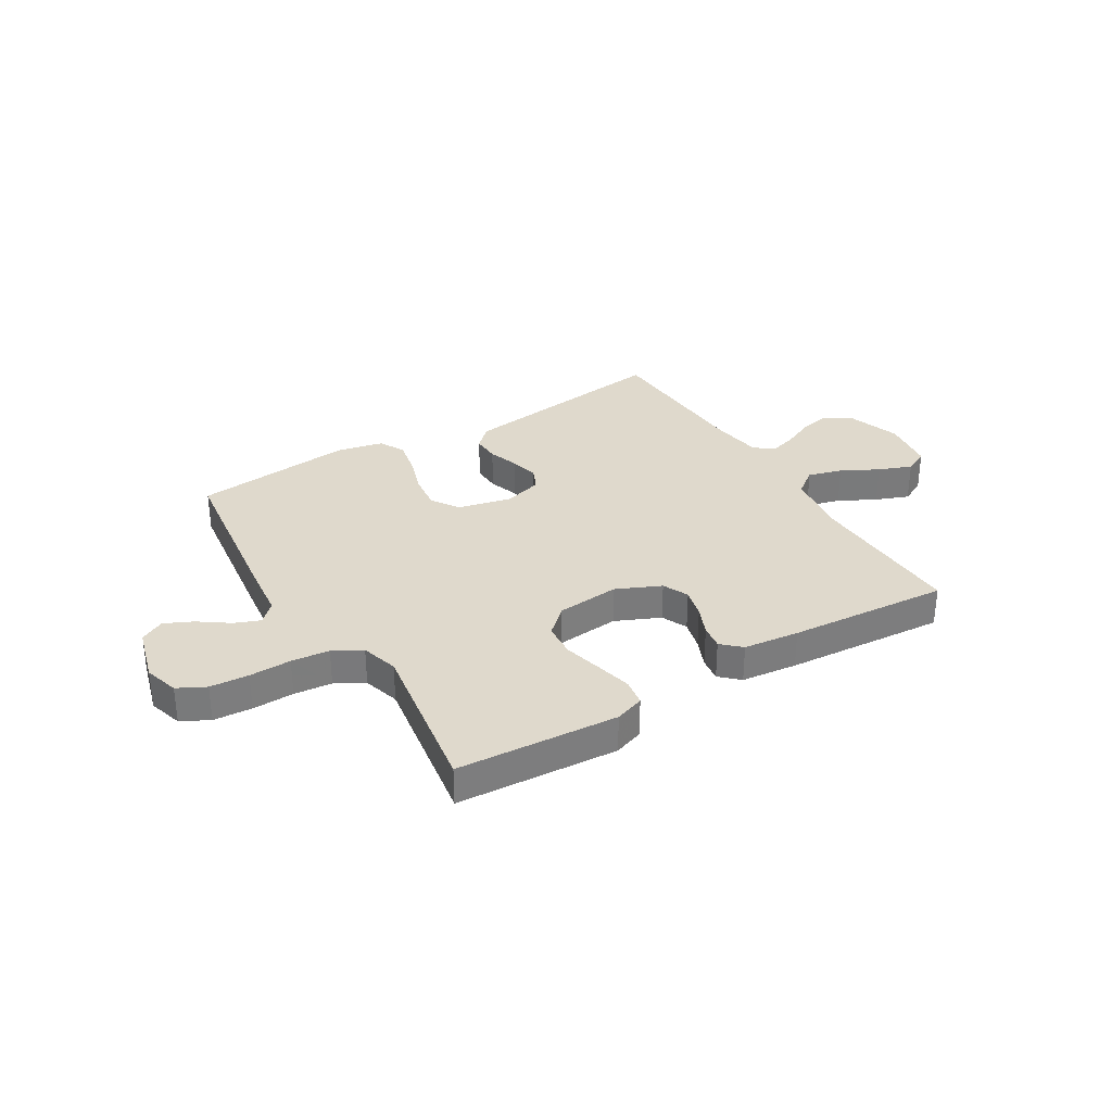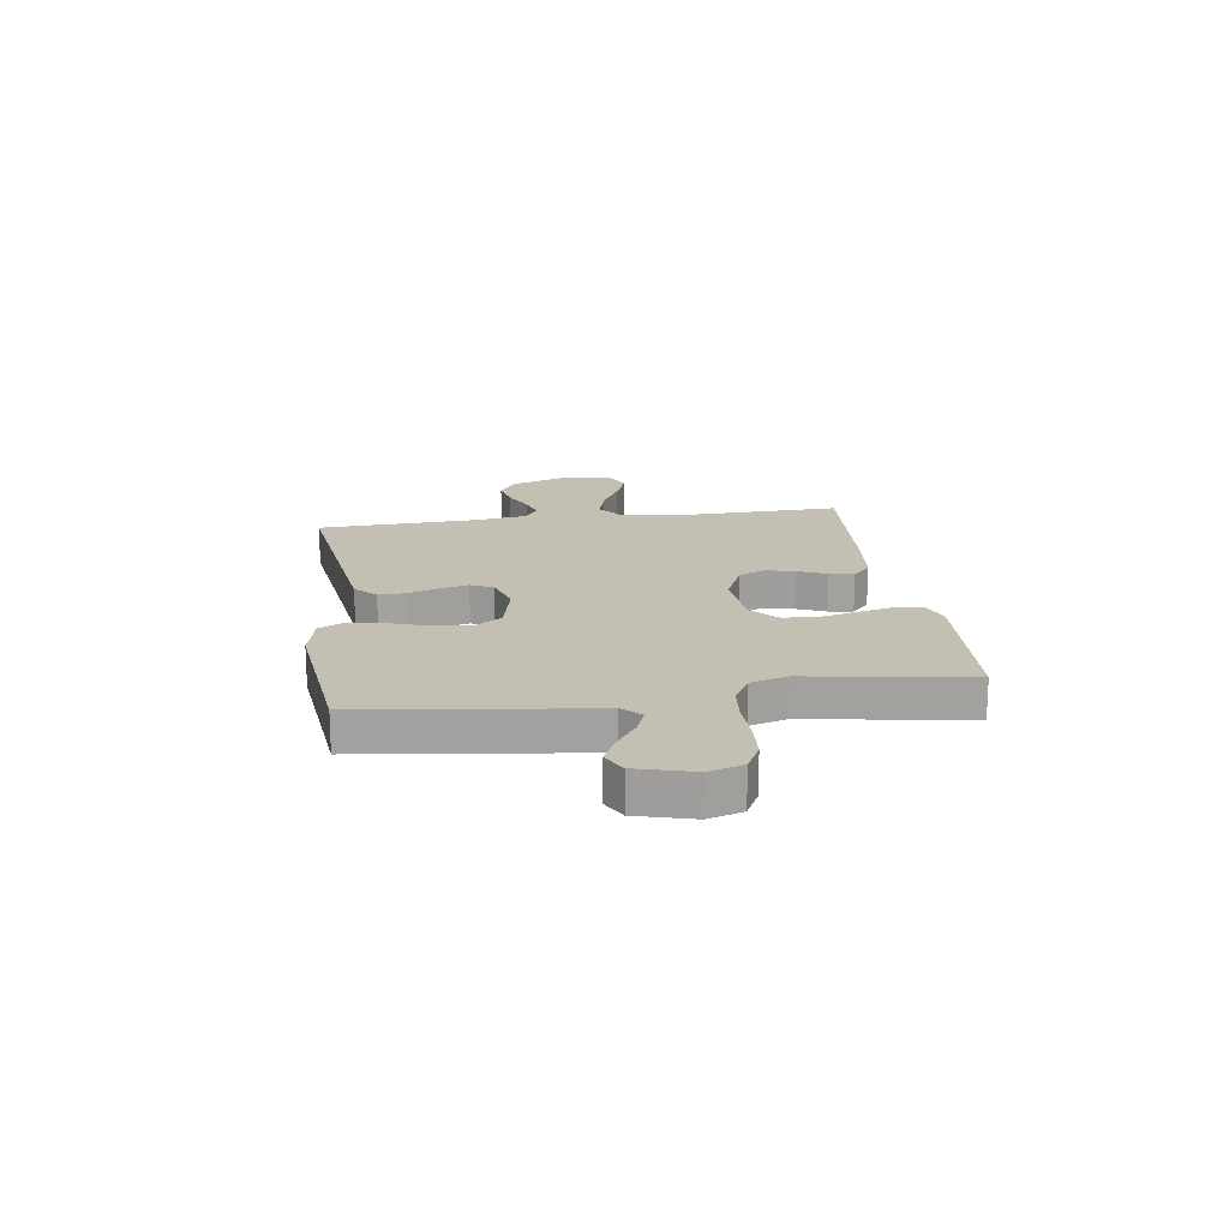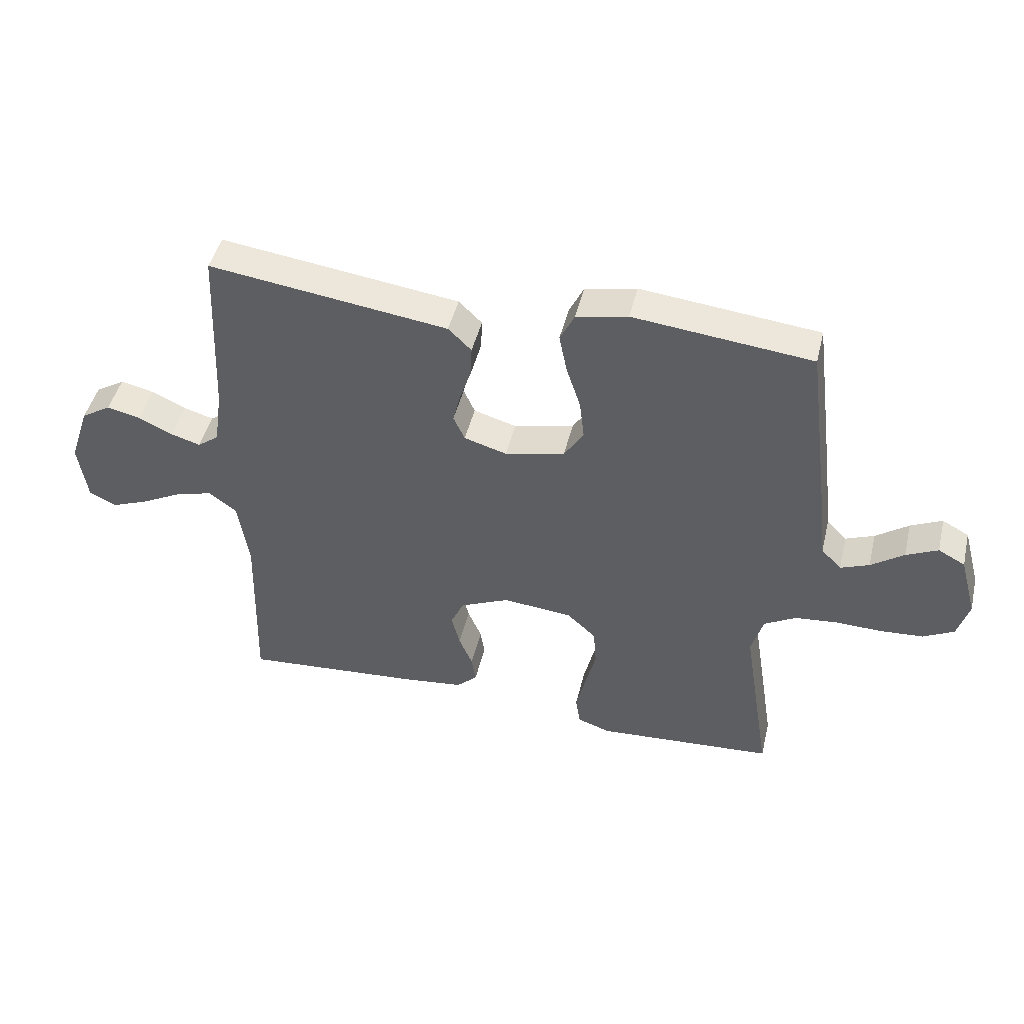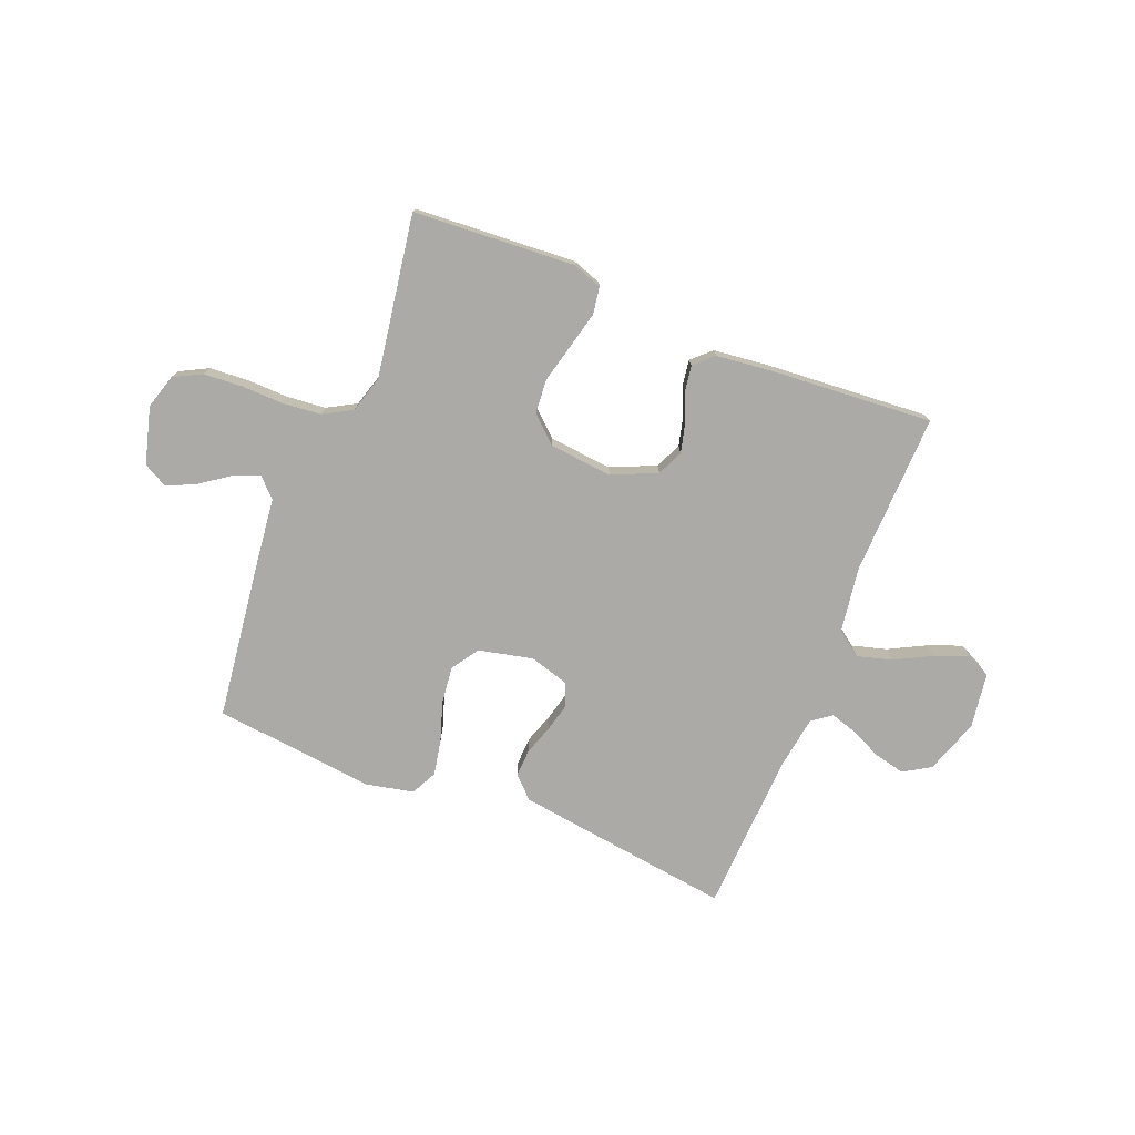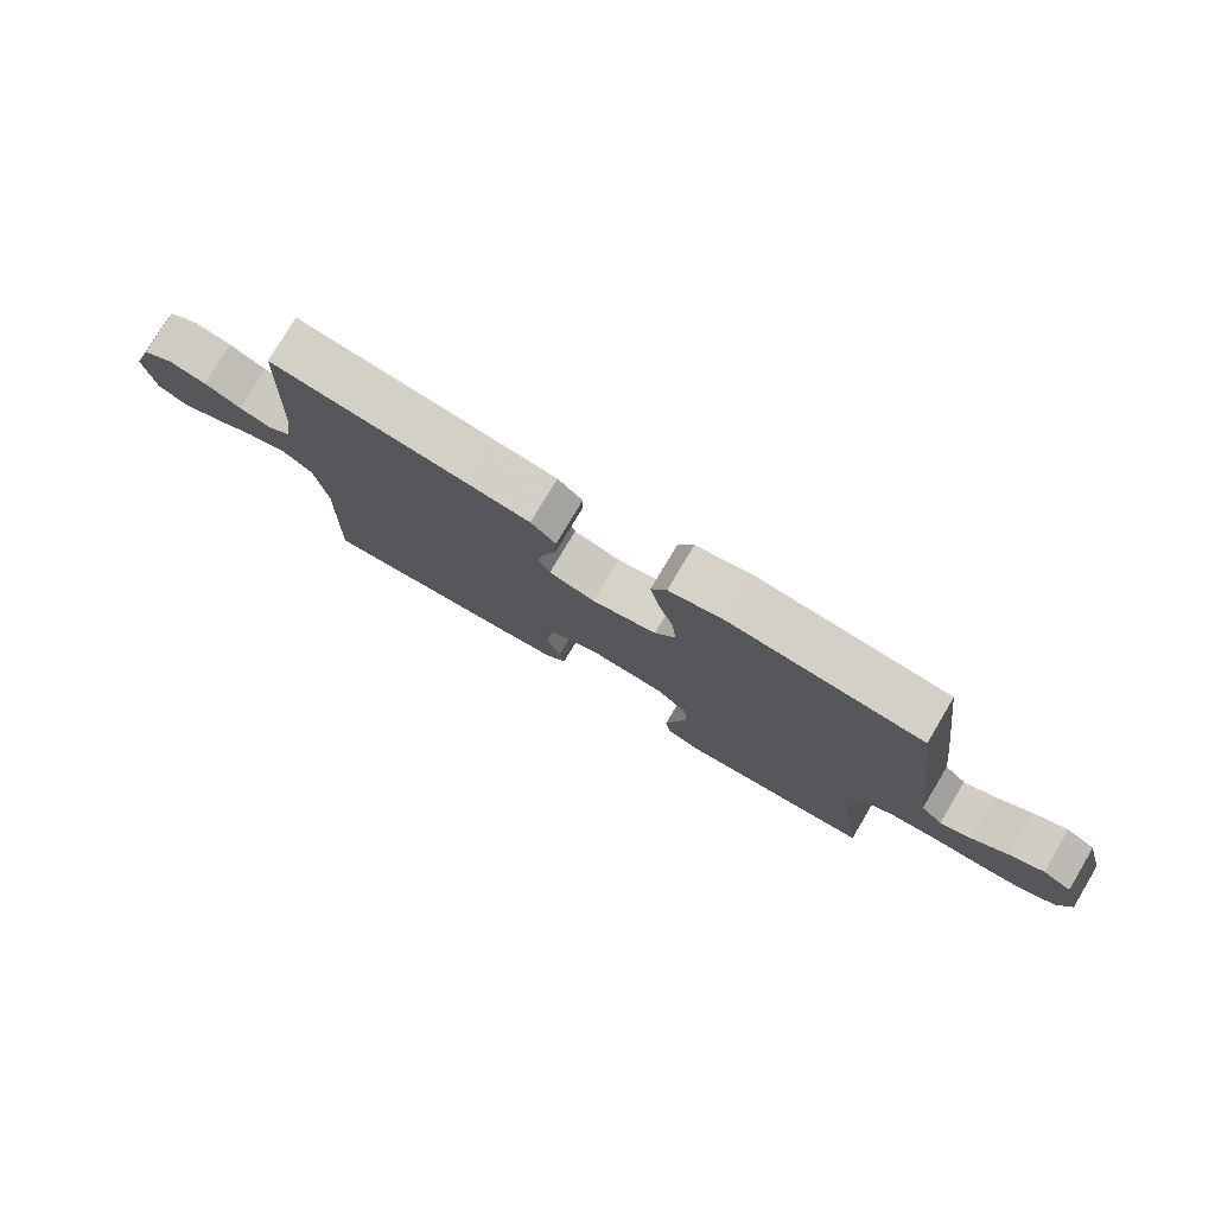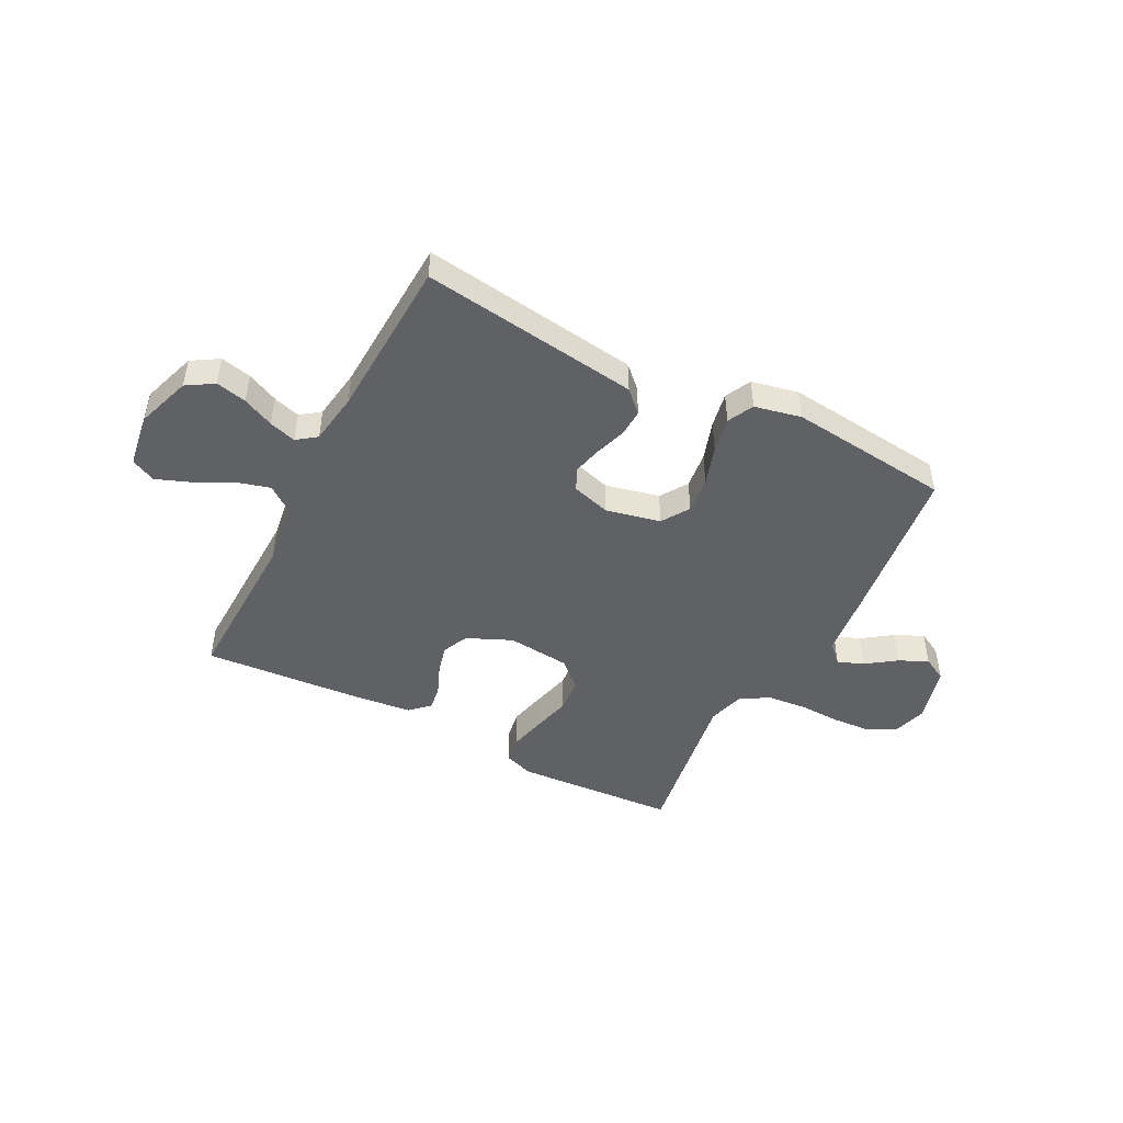
<metadata>
{"format":"obj","ext":"obj","renderer":"f3d","projection":"perspective","resolution":1024,"background":"white","views":[{"elev":32.3,"azim":148.8,"up":"+Y"},{"elev":17.9,"azim":81.8,"up":"+Y"},{"elev":46.1,"azim":13.5,"up":"+Z"},{"elev":-75.8,"azim":158.1,"up":"+Y"},{"elev":77.8,"azim":30.8,"up":"+Z"},{"elev":-47.0,"azim":-27.5,"up":"+Y"}]}
</metadata>
<code>
v -0.5 0.07 0.5
v -0.2 0.07 0.46
v -0.096 0.07 0.446
v -0.057 0.07 0.408
v -0.059 0.07 0.357
v -0.078 0.07 0.3
v -0.091 0.07 0.247
v -0.072 0.07 0.205
v 0 0.07 0.184
v 0.101 0.07 0.207
v 0.134 0.07 0.258
v 0.126 0.07 0.326
v 0.102 0.07 0.399
v 0.089 0.07 0.465
v 0.113 0.07 0.513
v 0.2 0.07 0.532
v 0.5 0.07 0.5
v 0.539 0.07 0.2
v 0.553 0.07 0.08
v 0.587 0.07 0.046
v 0.635 0.07 0.065
v 0.69 0.07 0.104
v 0.743 0.07 0.129
v 0.788 0.07 0.105
v 0.817 0.07 0
v 0.798 0.07 -0.064
v 0.746 0.07 -0.091
v 0.674 0.07 -0.096
v 0.596 0.07 -0.094
v 0.525 0.07 -0.101
v 0.472 0.07 -0.131
v 0.452 0.07 -0.2
v 0.5 0.07 -0.5
v 0.2 0.07 -0.52
v 0.145 0.07 -0.501
v 0.137 0.07 -0.451
v 0.153 0.07 -0.384
v 0.171 0.07 -0.312
v 0.166 0.07 -0.248
v 0.117 0.07 -0.203
v 0 0.07 -0.192
v -0.083 0.07 -0.229
v -0.105 0.07 -0.277
v -0.091 0.07 -0.332
v -0.068 0.07 -0.386
v -0.061 0.07 -0.432
v -0.096 0.07 -0.465
v -0.2 0.07 -0.477
v -0.5 0.07 -0.5
v -0.492 0.07 -0.2
v -0.51 0.07 -0.08
v -0.557 0.07 -0.045
v -0.621 0.07 -0.063
v -0.69 0.07 -0.099
v -0.752 0.07 -0.123
v -0.797 0.07 -0.101
v -0.812 0.07 0
v -0.778 0.07 0.101
v -0.728 0.07 0.132
v -0.671 0.07 0.119
v -0.613 0.07 0.092
v -0.563 0.07 0.077
v -0.527 0.07 0.104
v -0.513 0.07 0.2
v -0.5 0 0.5
v -0.2 0 0.46
v -0.096 0 0.446
v -0.057 0 0.408
v -0.059 0 0.357
v -0.078 0 0.3
v -0.091 0 0.247
v -0.072 0 0.205
v 0 0 0.184
v 0.101 0 0.207
v 0.134 0 0.258
v 0.126 0 0.326
v 0.102 0 0.399
v 0.089 0 0.465
v 0.113 0 0.513
v 0.2 0 0.532
v 0.5 0 0.5
v 0.539 0 0.2
v 0.553 0 0.08
v 0.587 0 0.046
v 0.635 0 0.065
v 0.69 0 0.104
v 0.743 0 0.129
v 0.788 0 0.105
v 0.817 0 0
v 0.798 0 -0.064
v 0.746 0 -0.091
v 0.674 0 -0.096
v 0.596 0 -0.094
v 0.525 0 -0.101
v 0.472 0 -0.131
v 0.452 0 -0.2
v 0.5 0 -0.5
v 0.2 0 -0.52
v 0.145 0 -0.501
v 0.137 0 -0.451
v 0.153 0 -0.384
v 0.171 0 -0.312
v 0.166 0 -0.248
v 0.117 0 -0.203
v 0 0 -0.192
v -0.083 0 -0.229
v -0.105 0 -0.277
v -0.091 0 -0.332
v -0.068 0 -0.386
v -0.061 0 -0.432
v -0.096 0 -0.465
v -0.2 0 -0.477
v -0.5 0 -0.5
v -0.492 0 -0.2
v -0.51 0 -0.08
v -0.557 0 -0.045
v -0.621 0 -0.063
v -0.69 0 -0.099
v -0.752 0 -0.123
v -0.797 0 -0.101
v -0.812 0 0
v -0.778 0 0.101
v -0.728 0 0.132
v -0.671 0 0.119
v -0.613 0 0.092
v -0.563 0 0.077
v -0.527 0 0.104
v -0.513 0 0.2
f 58 59 60 61
f 58 61 62
f 57 58 62
f 56 57 62
f 53 54 55 56
f 52 53 56 62
f 51 52 62 63
f 47 48 49 50
f 44 45 46 47
f 43 44 47 50
f 42 43 50 51
f 35 36 37 38
f 33 34 35 38
f 32 33 38 39
f 31 32 39 40
f 26 27 28 29
f 26 29 30
f 25 26 30
f 24 25 30
f 21 22 23 24
f 20 21 24 30
f 19 20 30 31
f 12 13 14 15
f 11 12 15 16
f 3 4 5 6
f 3 6 7
f 64 1 2 3
f 64 3 7
f 63 64 7 8
f 41 42 51 63
f 41 63 8 9
f 40 41 9 10
f 31 40 10 11
f 17 18 19 31
f 11 16 17 31
f 125 124 123 122
f 126 125 122
f 126 122 121
f 126 121 120
f 120 119 118 117
f 126 120 117 116
f 127 126 116 115
f 114 113 112 111
f 111 110 109 108
f 114 111 108 107
f 115 114 107 106
f 102 101 100 99
f 102 99 98 97
f 103 102 97 96
f 104 103 96 95
f 93 92 91 90
f 94 93 90
f 94 90 89
f 94 89 88
f 88 87 86 85
f 94 88 85 84
f 95 94 84 83
f 79 78 77 76
f 80 79 76 75
f 70 69 68 67
f 71 70 67
f 67 66 65 128
f 71 67 128
f 72 71 128 127
f 127 115 106 105
f 73 72 127 105
f 74 73 105 104
f 75 74 104 95
f 95 83 82 81
f 95 81 80 75
f 1 65 66 2
f 2 66 67 3
f 3 67 68 4
f 4 68 69 5
f 5 69 70 6
f 6 70 71 7
f 7 71 72 8
f 8 72 73 9
f 9 73 74 10
f 10 74 75 11
f 11 75 76 12
f 12 76 77 13
f 13 77 78 14
f 14 78 79 15
f 15 79 80 16
f 16 80 81 17
f 17 81 82 18
f 18 82 83 19
f 19 83 84 20
f 20 84 85 21
f 21 85 86 22
f 22 86 87 23
f 23 87 88 24
f 24 88 89 25
f 25 89 90 26
f 26 90 91 27
f 27 91 92 28
f 28 92 93 29
f 29 93 94 30
f 30 94 95 31
f 31 95 96 32
f 32 96 97 33
f 33 97 98 34
f 34 98 99 35
f 35 99 100 36
f 36 100 101 37
f 37 101 102 38
f 38 102 103 39
f 39 103 104 40
f 40 104 105 41
f 41 105 106 42
f 42 106 107 43
f 43 107 108 44
f 44 108 109 45
f 45 109 110 46
f 46 110 111 47
f 47 111 112 48
f 48 112 113 49
f 49 113 114 50
f 50 114 115 51
f 51 115 116 52
f 52 116 117 53
f 53 117 118 54
f 54 118 119 55
f 55 119 120 56
f 56 120 121 57
f 57 121 122 58
f 58 122 123 59
f 59 123 124 60
f 60 124 125 61
f 61 125 126 62
f 62 126 127 63
f 63 127 128 64
f 64 128 65 1

</code>
